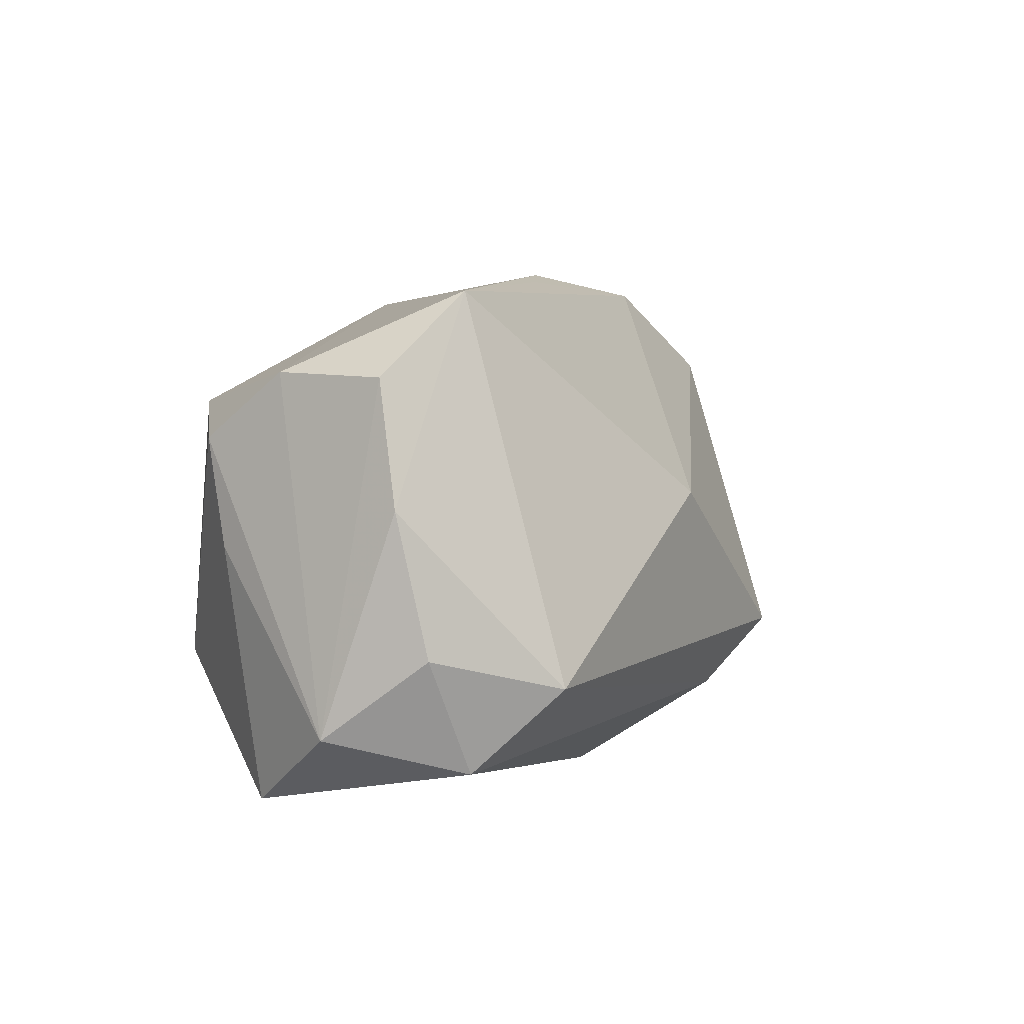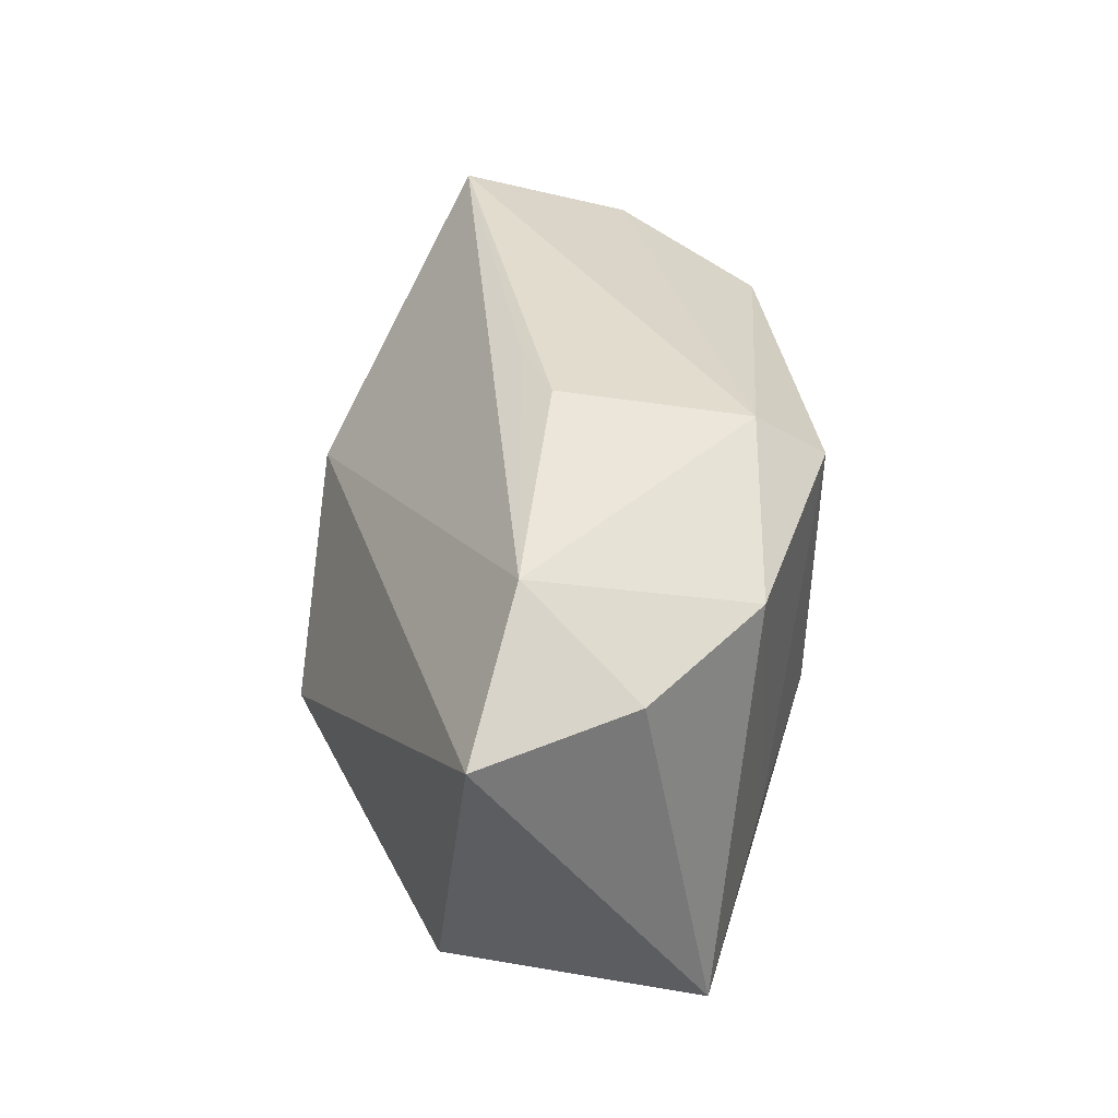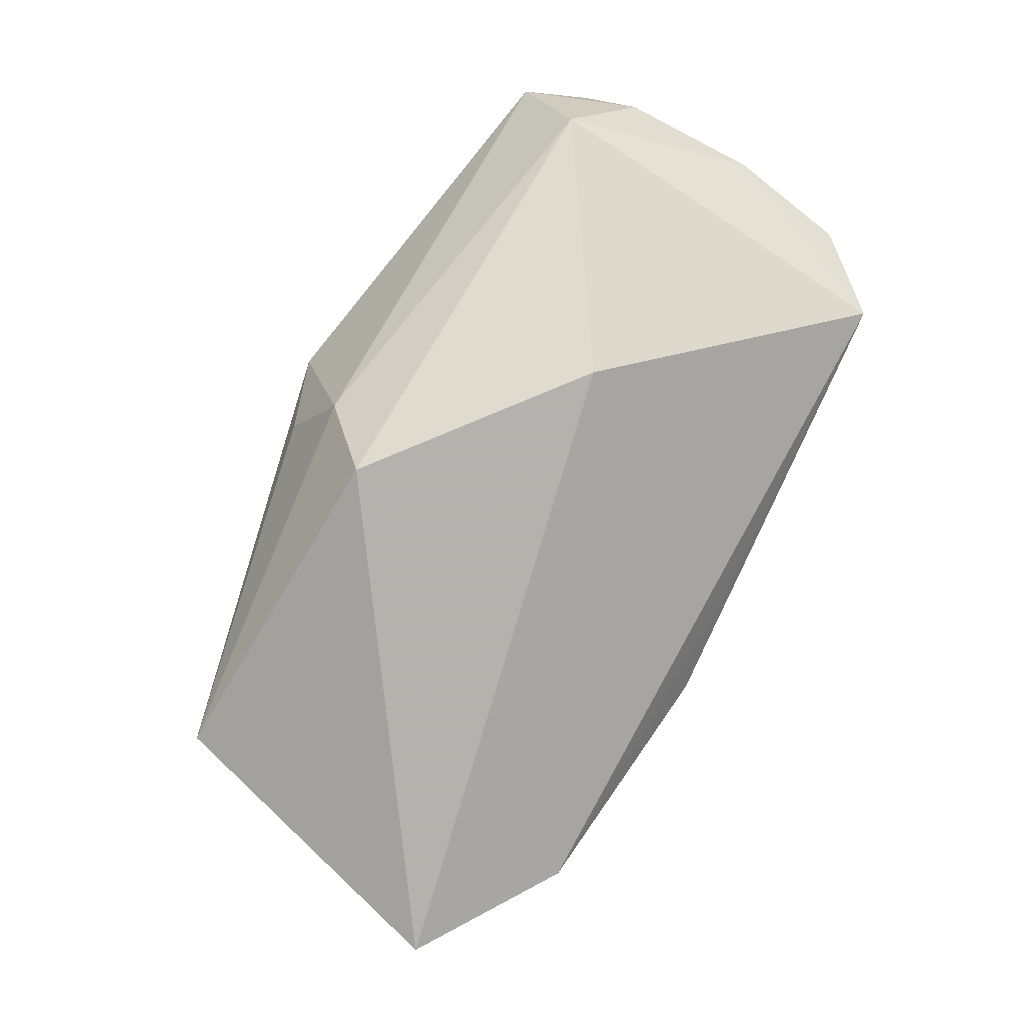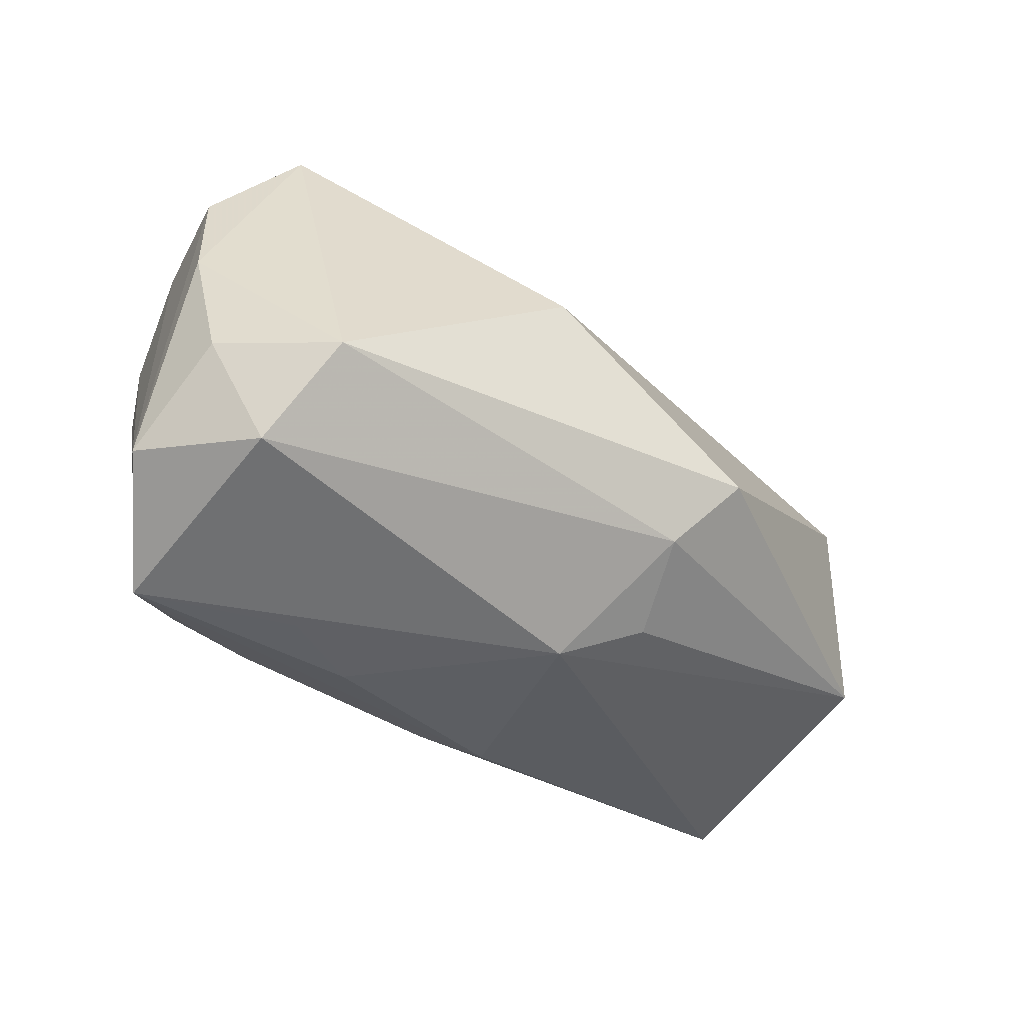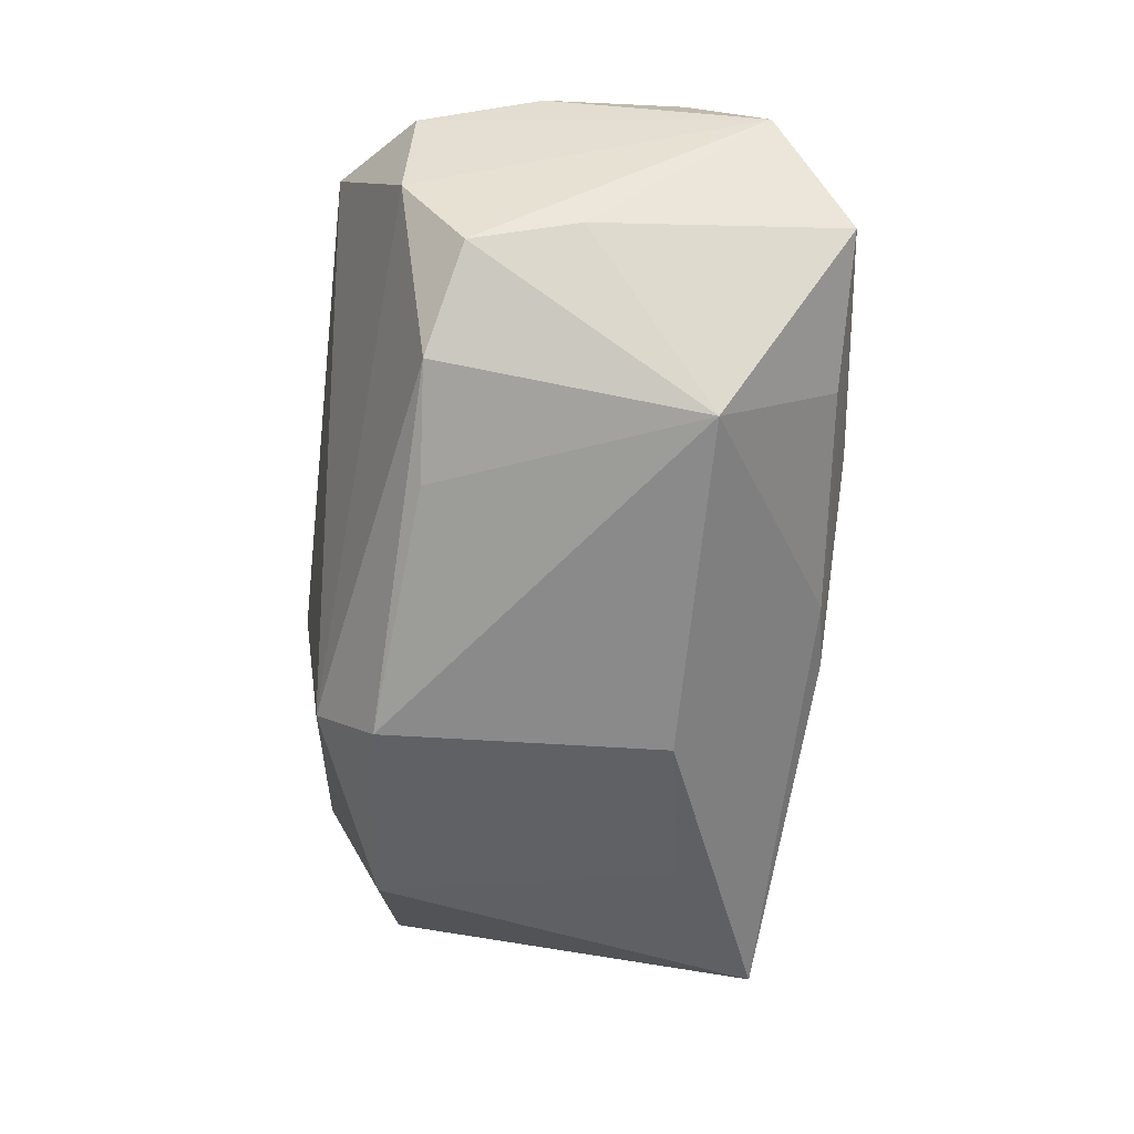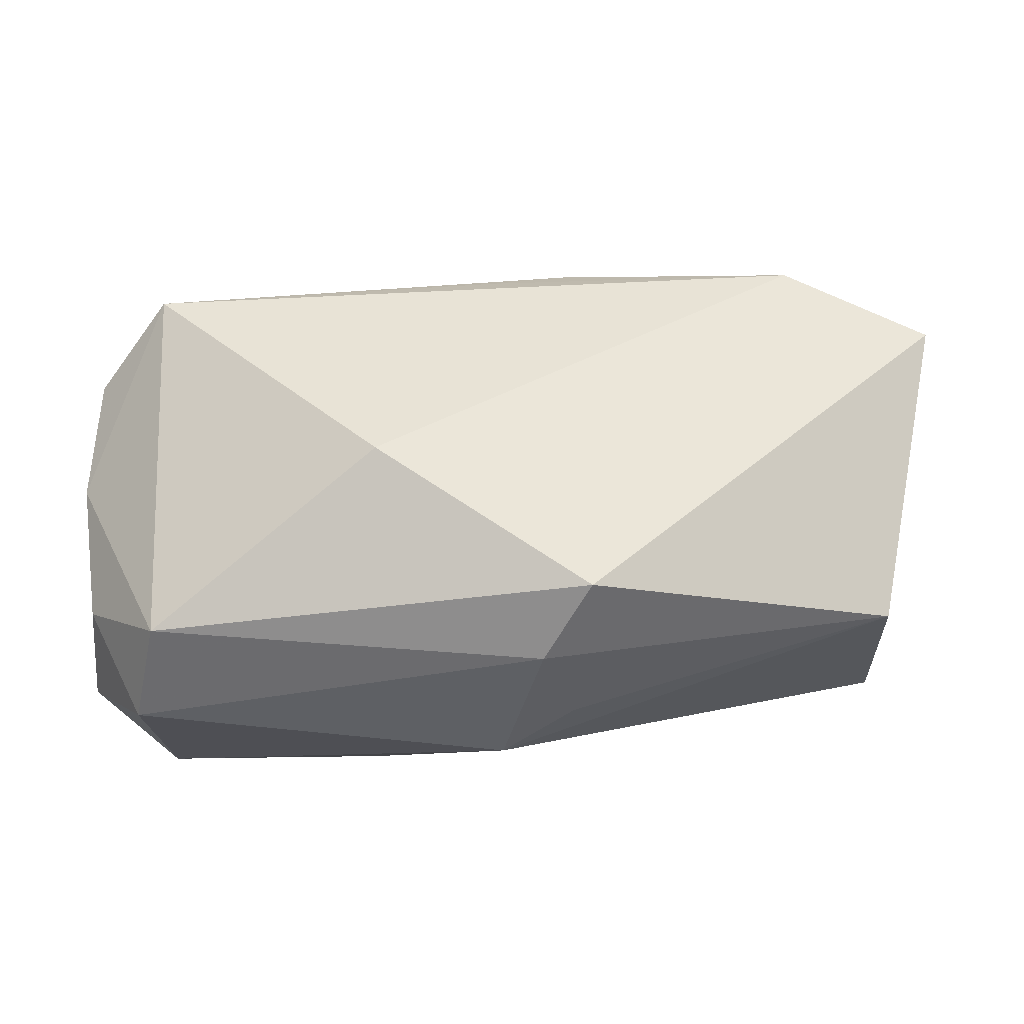
<metadata>
{"format":"obj","ext":"obj","renderer":"f3d","projection":"perspective","resolution":1024,"background":"white","views":[{"elev":1.3,"azim":-63.6,"up":"+Y"},{"elev":43.2,"azim":95.5,"up":"+Y"},{"elev":75.4,"azim":123.6,"up":"+Z"},{"elev":-44.6,"azim":-34.3,"up":"+Y"},{"elev":-58.5,"azim":-88.6,"up":"+Z"},{"elev":-9.4,"azim":5.8,"up":"+Y"}]}
</metadata>
<code>
v -0.04259 -0.0184 0.004286
v 0.007736 -0.01692 0.02192
v 0.02428 -0.008795 -0.02055
v 0.002455 -0.02524 0.009465
v -0.02582 -0.01238 -0.02118
v 0.0009346 0.02619 0.004702
v -0.04128 0.01414 0.009703
v 0.007025 -0.008404 -0.024
v -0.02106 -0.02524 -0.001484
v 0.02672 0.02034 -0.01916
v -0.04219 0.002288 0.01179
v 0.0129 -0.01025 0.02644
v 0.04154 -0.01639 -0.01657
v -0.0381 0.009002 -0.01081
v -0.03363 0.02226 0.01426
v -0.03146 -0.01391 0.02335
v 0.03274 0.02713 0.001546
v 0.04241 -0.01158 0.00835
v -0.04035 -0.01107 0.01415
v -0.03851 -0.001313 -0.008772
v 0.006957 0.02493 -0.01739
v 0.00953 -0.01809 -0.01575
v -0.008459 0.003694 0.02644
v -0.02214 -0.02367 -0.01021
v 0.004374 0.01886 -0.02423
v 0.01011 -0.02135 0.01326
v -0.03954 0.01494 -0.001875
v -0.0004257 -0.02277 -0.01194
v -0.03475 -0.02172 0.01543
v 0.04759 0.01926 0.004319
v -0.03624 -0.02524 -0.006172
v 0.008373 0.02769 0.001151
v 0.006745 -0.02307 -0.01091
v -0.01325 -0.02507 -0.005713
v 0.03934 0.01969 -0.009641
v -0.02965 0.01279 -0.01658
v -0.01877 0.01348 -0.01956
f 12 30 23
f 12 18 30
f 18 4 13
f 30 18 13
f 18 12 2
f 25 36 21
f 23 30 17
f 17 15 23
f 7 15 27
f 21 36 27
f 27 15 21
f 23 15 16
f 16 12 23
f 16 2 12
f 26 4 18
f 18 2 26
f 26 2 4
f 5 25 8
f 5 36 37
f 37 25 5
f 36 25 37
f 10 25 21
f 21 17 10
f 5 8 22
f 22 8 13
f 33 13 4
f 4 2 29
f 2 16 29
f 21 15 32
f 32 17 21
f 14 27 36
f 14 36 5
f 5 20 14
f 11 15 7
f 11 16 15
f 13 8 3
f 3 8 25
f 3 10 13
f 25 10 3
f 30 13 35
f 13 10 35
f 35 17 30
f 35 10 17
f 34 33 4
f 28 24 5
f 28 33 24
f 5 22 28
f 28 22 13
f 13 33 28
f 1 14 20
f 27 14 1
f 7 27 1
f 1 11 7
f 15 17 6
f 6 32 15
f 17 32 6
f 29 1 31
f 24 33 31
f 33 34 31
f 4 29 31
f 5 24 31
f 31 20 5
f 31 1 20
f 16 11 19
f 11 1 19
f 19 29 16
f 19 1 29
f 9 34 4
f 4 31 9
f 9 31 34

</code>
